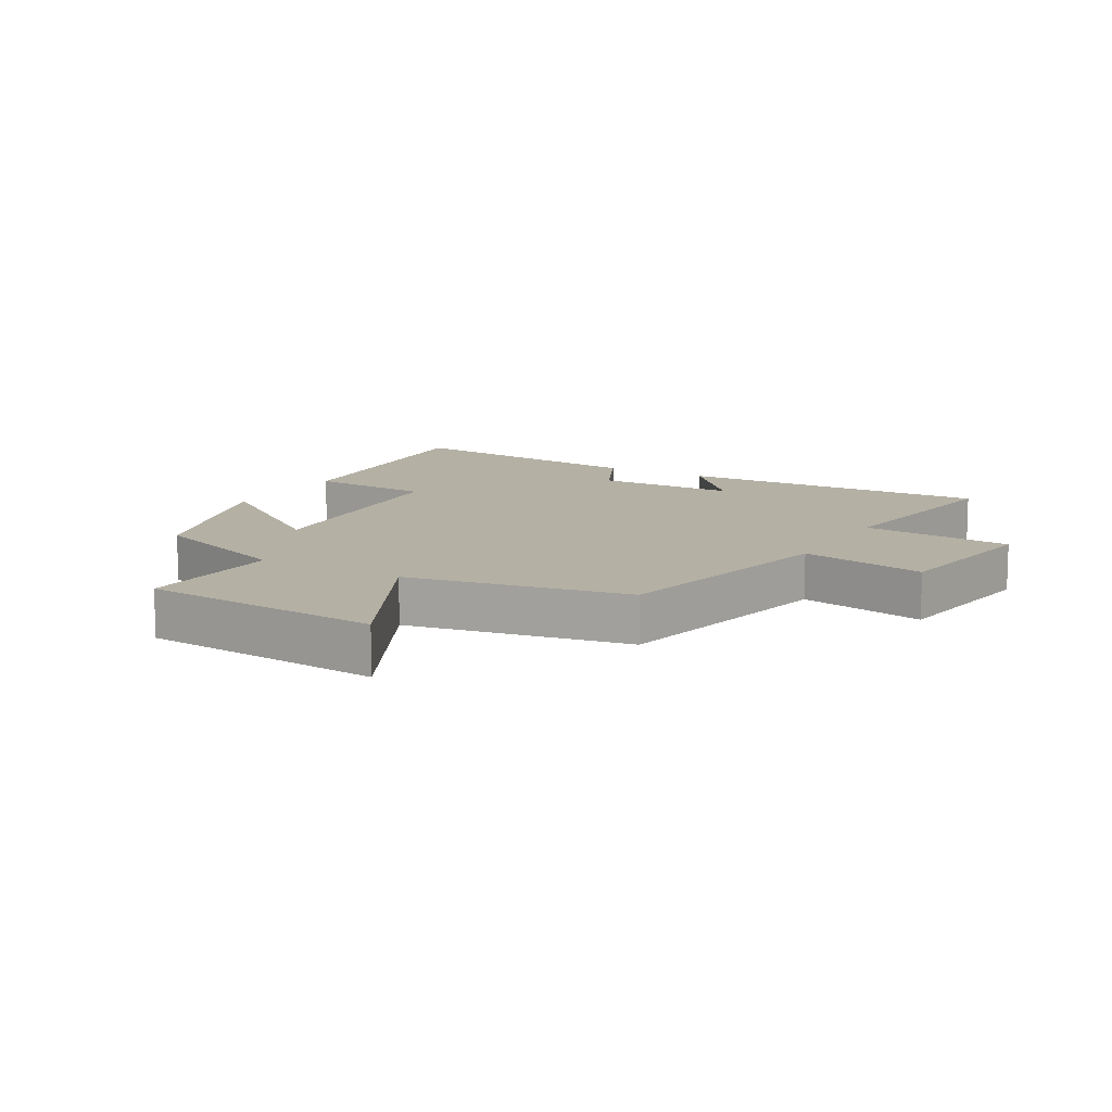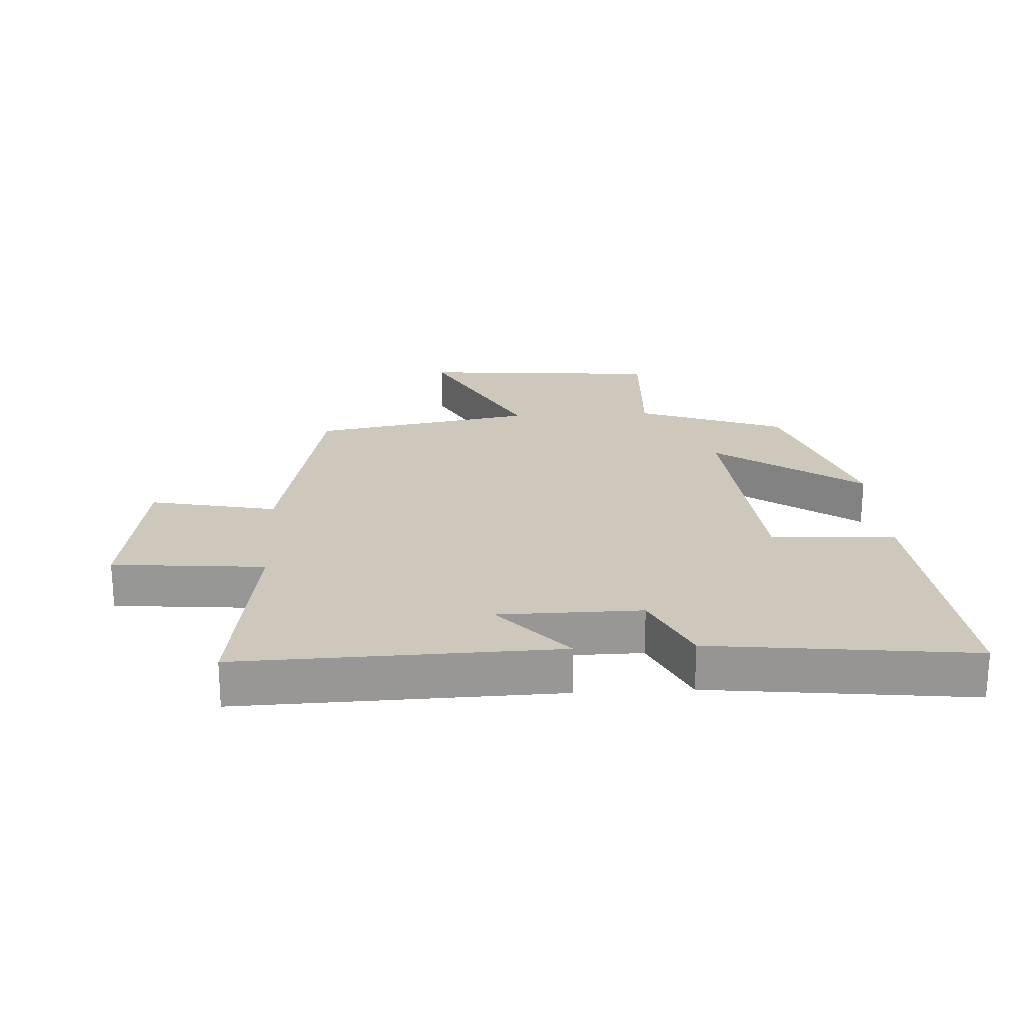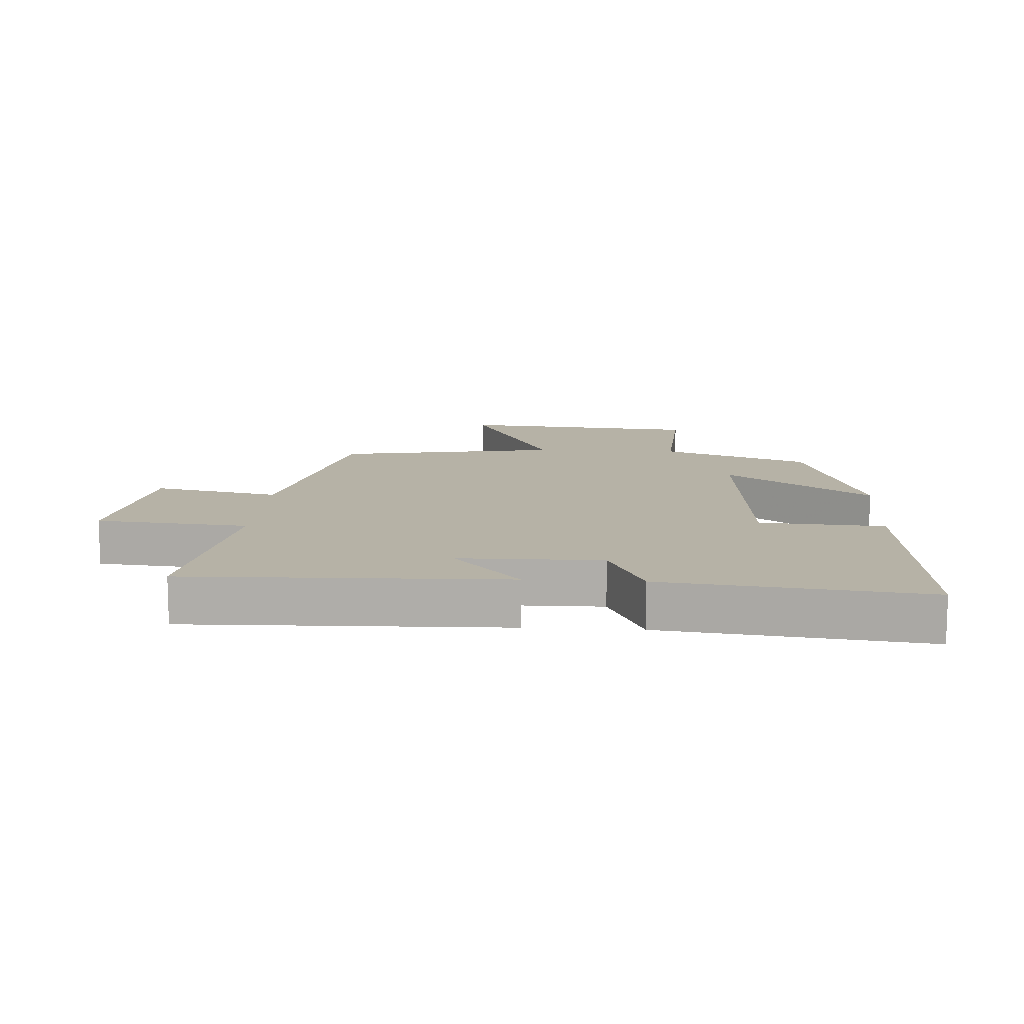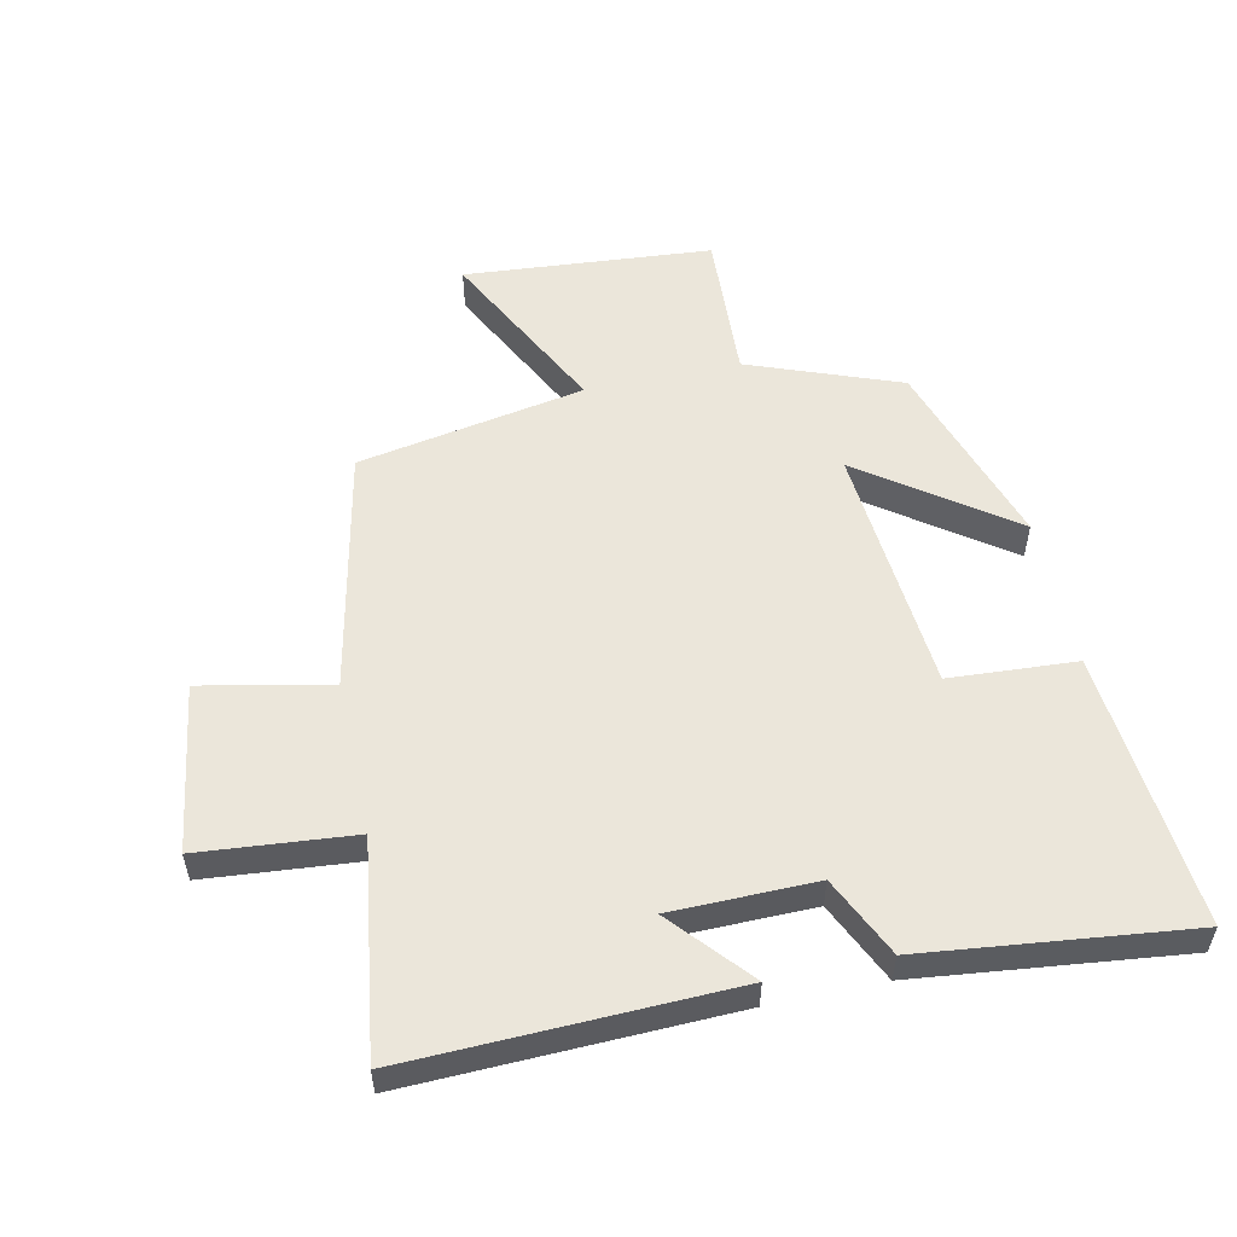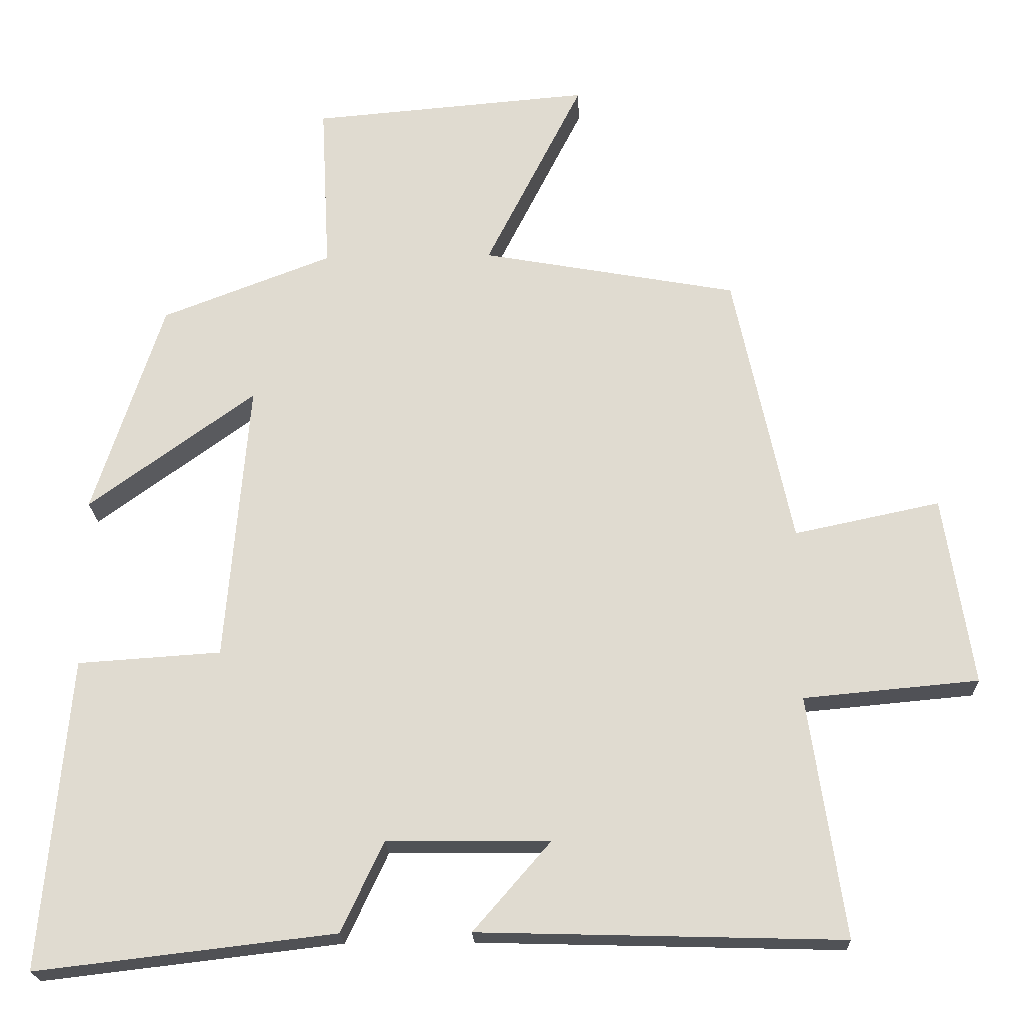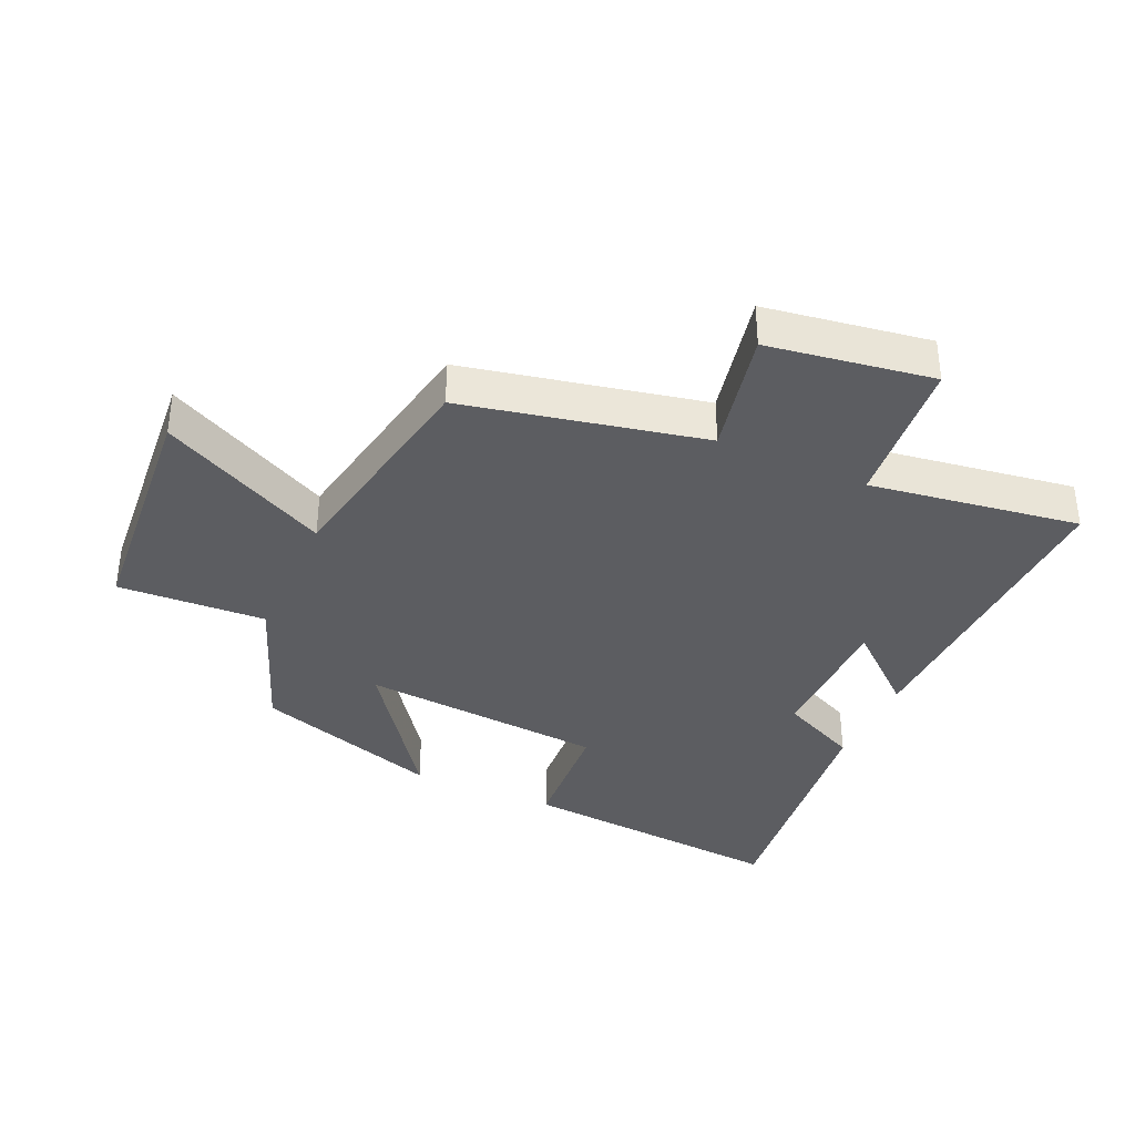
<metadata>
{"format":"obj","ext":"obj","renderer":"f3d","projection":"perspective","resolution":1024,"background":"white","views":[{"elev":11.4,"azim":29.8,"up":"+Y"},{"elev":22.0,"azim":176.7,"up":"+Y"},{"elev":12.2,"azim":-176.3,"up":"+Y"},{"elev":54.8,"azim":167.7,"up":"+Y"},{"elev":-20.9,"azim":2.2,"up":"+Z"},{"elev":-36.8,"azim":65.8,"up":"+Y"}]}
</metadata>
<code>
v 0.42 0.07 0.436
v 0.5 0.07 0.058
v 0.7 0.07 0.1
v 0.74 0.07 -0.16
v 0.5 0.07 -0.182
v 0.549 0.07 -0.514
v 0.049 0.07 -0.5
v 0.155 0.07 -0.378
v -0.069 0.07 -0.376
v -0.127 0.07 -0.5
v -0.538 0.07 -0.548
v -0.5 0.07 -0.12
v -0.303 0.07 -0.107
v -0.271 0.07 0.281
v -0.5 0.07 0.116
v -0.404 0.07 0.411
v -0.17 0.07 0.5
v -0.182 0.07 0.734
v 0.202 0.07 0.766
v 0.068 0.07 0.5
v 0.42 0 0.436
v 0.5 0 0.058
v 0.7 0 0.1
v 0.74 0 -0.16
v 0.5 0 -0.182
v 0.549 0 -0.514
v 0.049 0 -0.5
v 0.155 0 -0.378
v -0.069 0 -0.376
v -0.127 0 -0.5
v -0.538 0 -0.548
v -0.5 0 -0.12
v -0.303 0 -0.107
v -0.271 0 0.281
v -0.5 0 0.116
v -0.404 0 0.411
v -0.17 0 0.5
v -0.182 0 0.734
v 0.202 0 0.766
v 0.068 0 0.5
f 17 18 19 20
f 17 20 1 2
f 14 15 16 17
f 13 14 17 2
f 10 11 12 13
f 9 10 13
f 8 9 13 2
f 5 6 7 8
f 5 8 2 3
f 3 4 5
f 40 39 38 37
f 22 21 40 37
f 37 36 35 34
f 22 37 34 33
f 33 32 31 30
f 33 30 29
f 22 33 29 28
f 28 27 26 25
f 23 22 28 25
f 25 24 23
f 1 21 22 2
f 2 22 23 3
f 3 23 24 4
f 4 24 25 5
f 5 25 26 6
f 6 26 27 7
f 7 27 28 8
f 8 28 29 9
f 9 29 30 10
f 10 30 31 11
f 11 31 32 12
f 12 32 33 13
f 13 33 34 14
f 14 34 35 15
f 15 35 36 16
f 16 36 37 17
f 17 37 38 18
f 18 38 39 19
f 19 39 40 20
f 20 40 21 1

</code>
